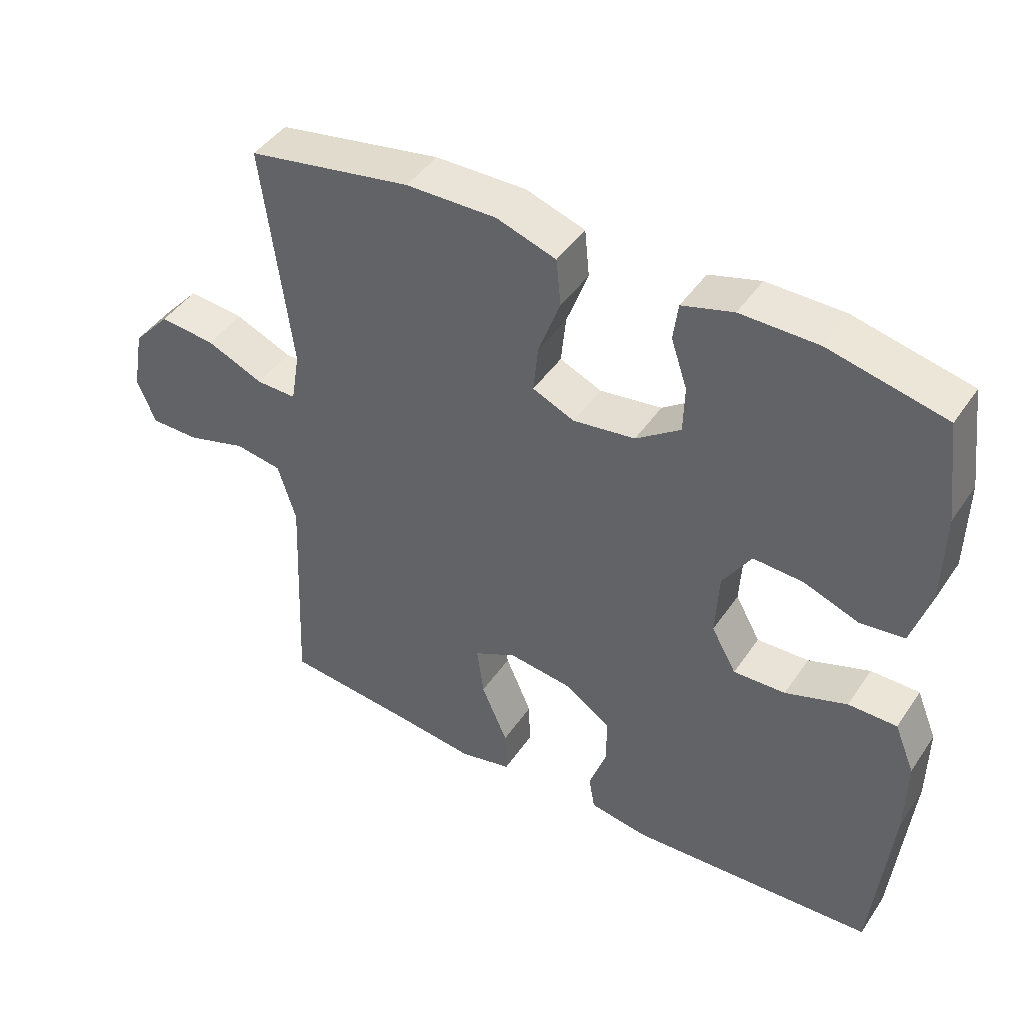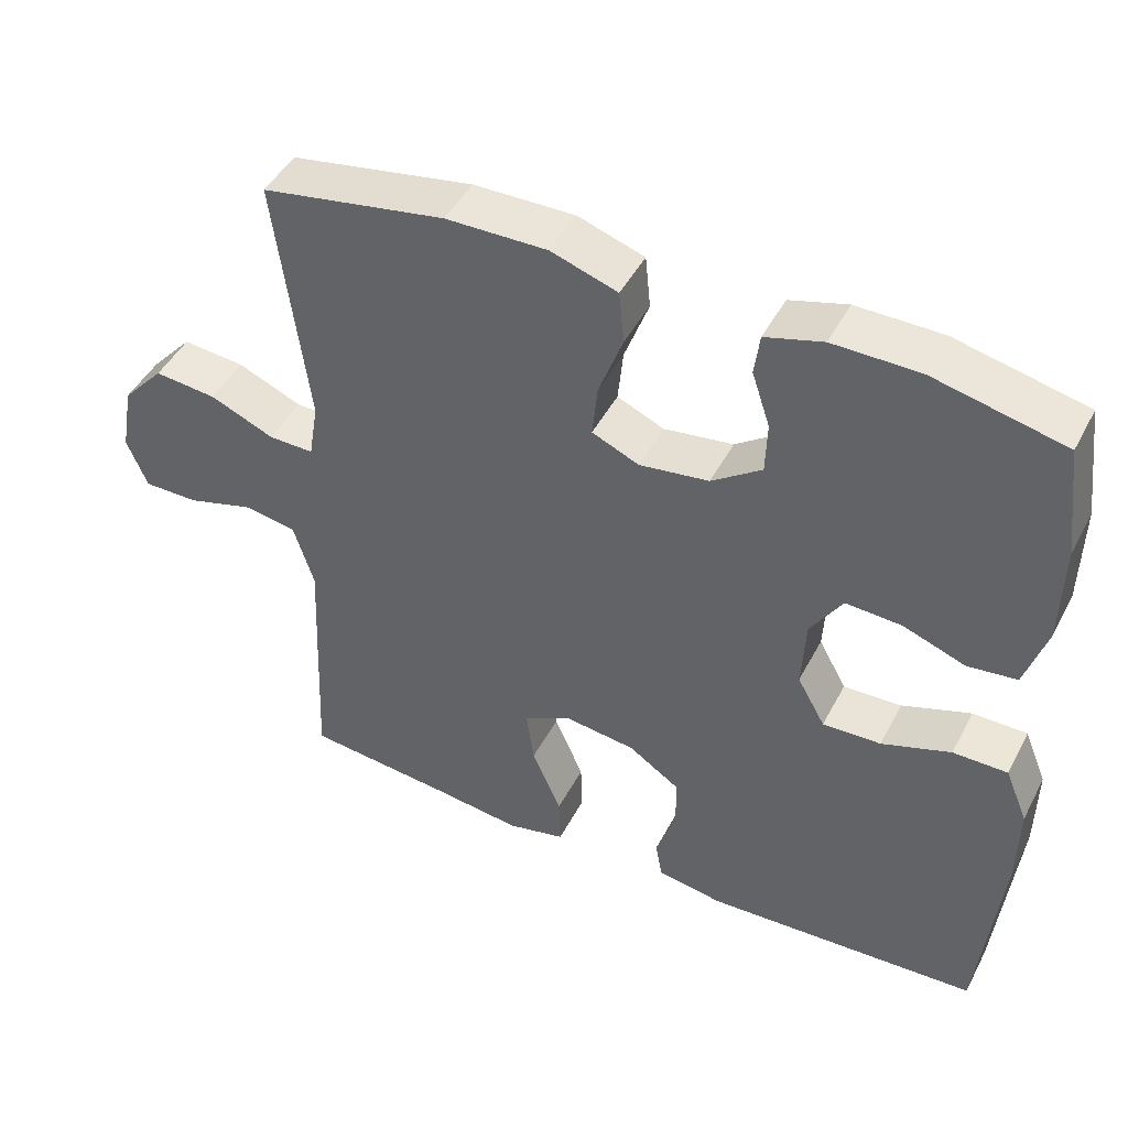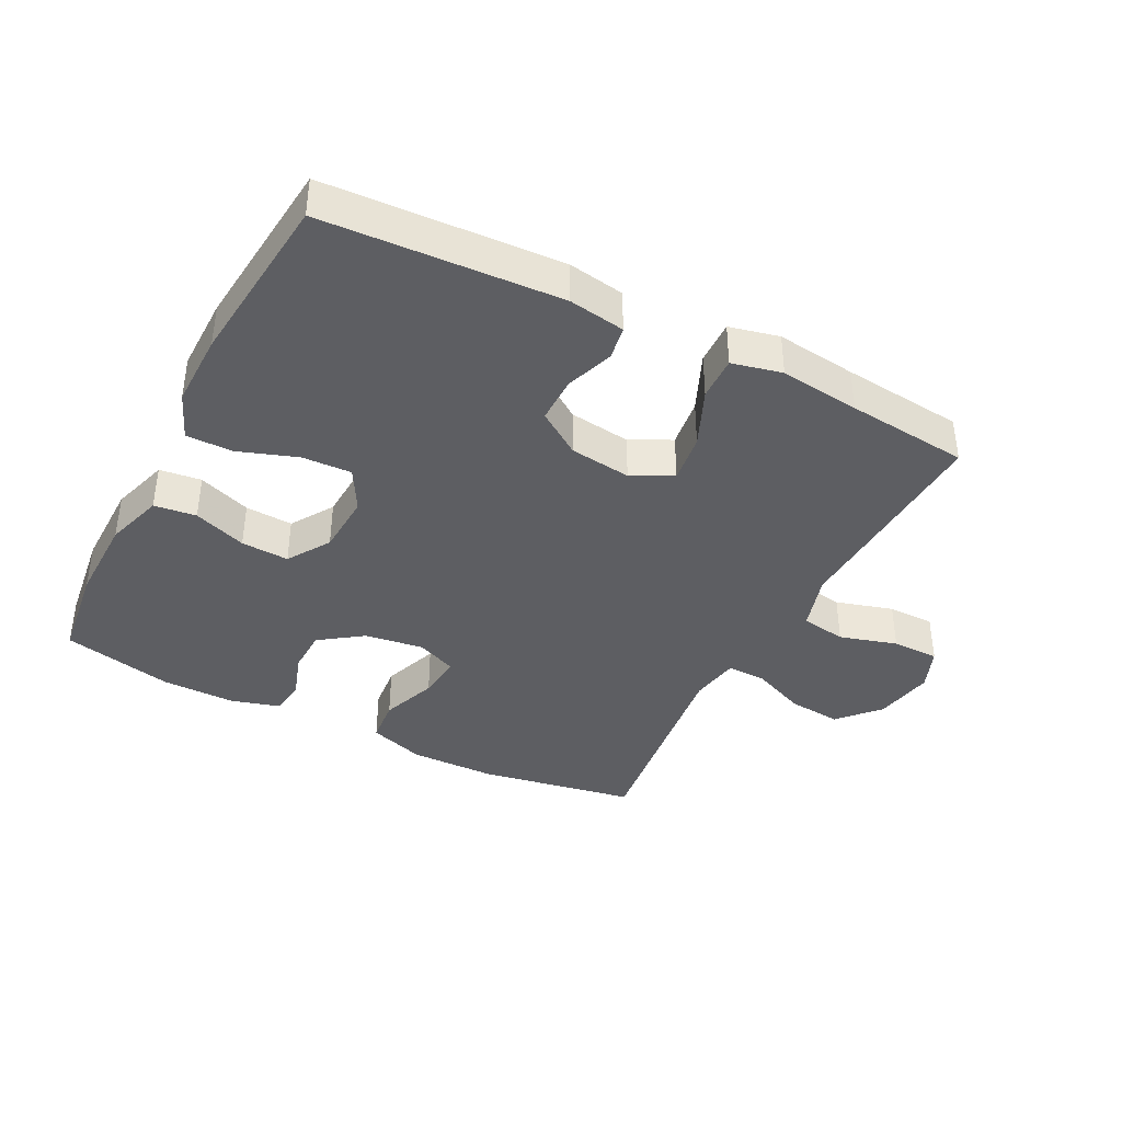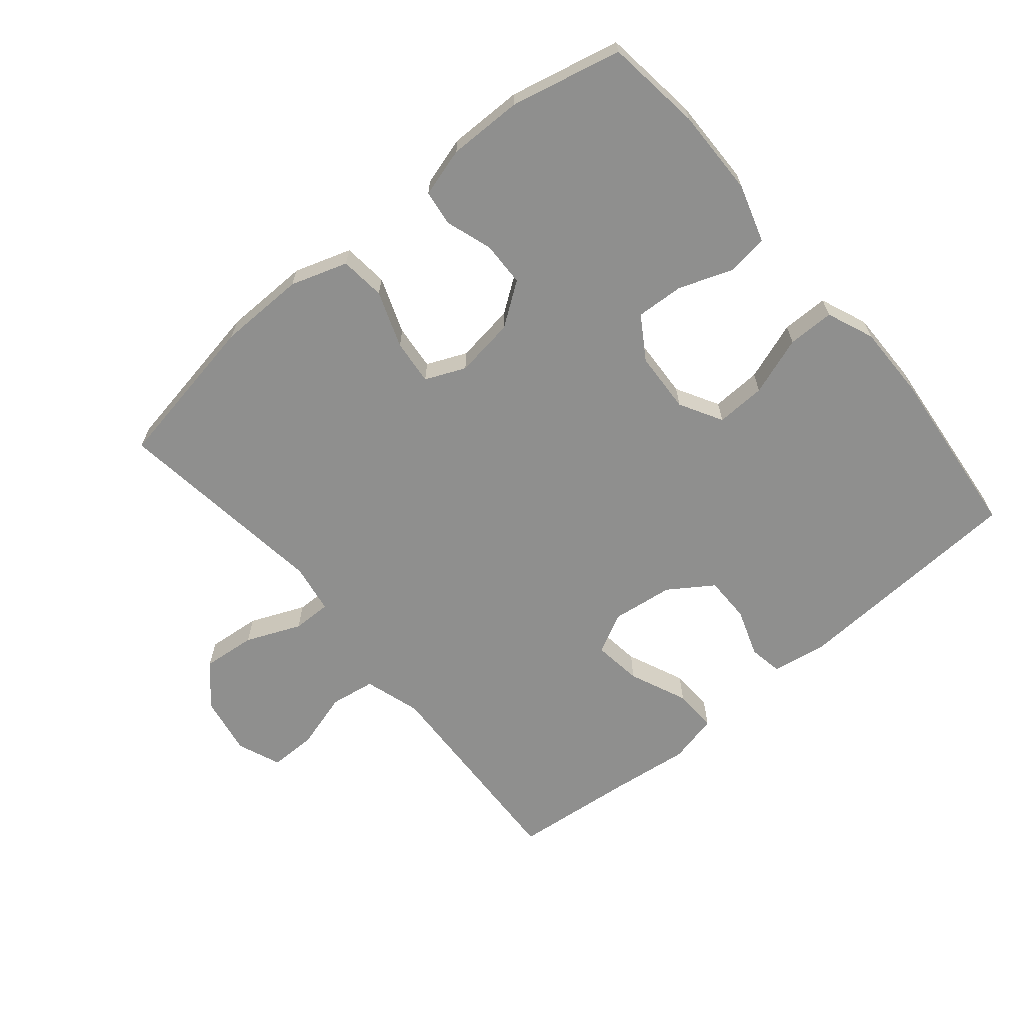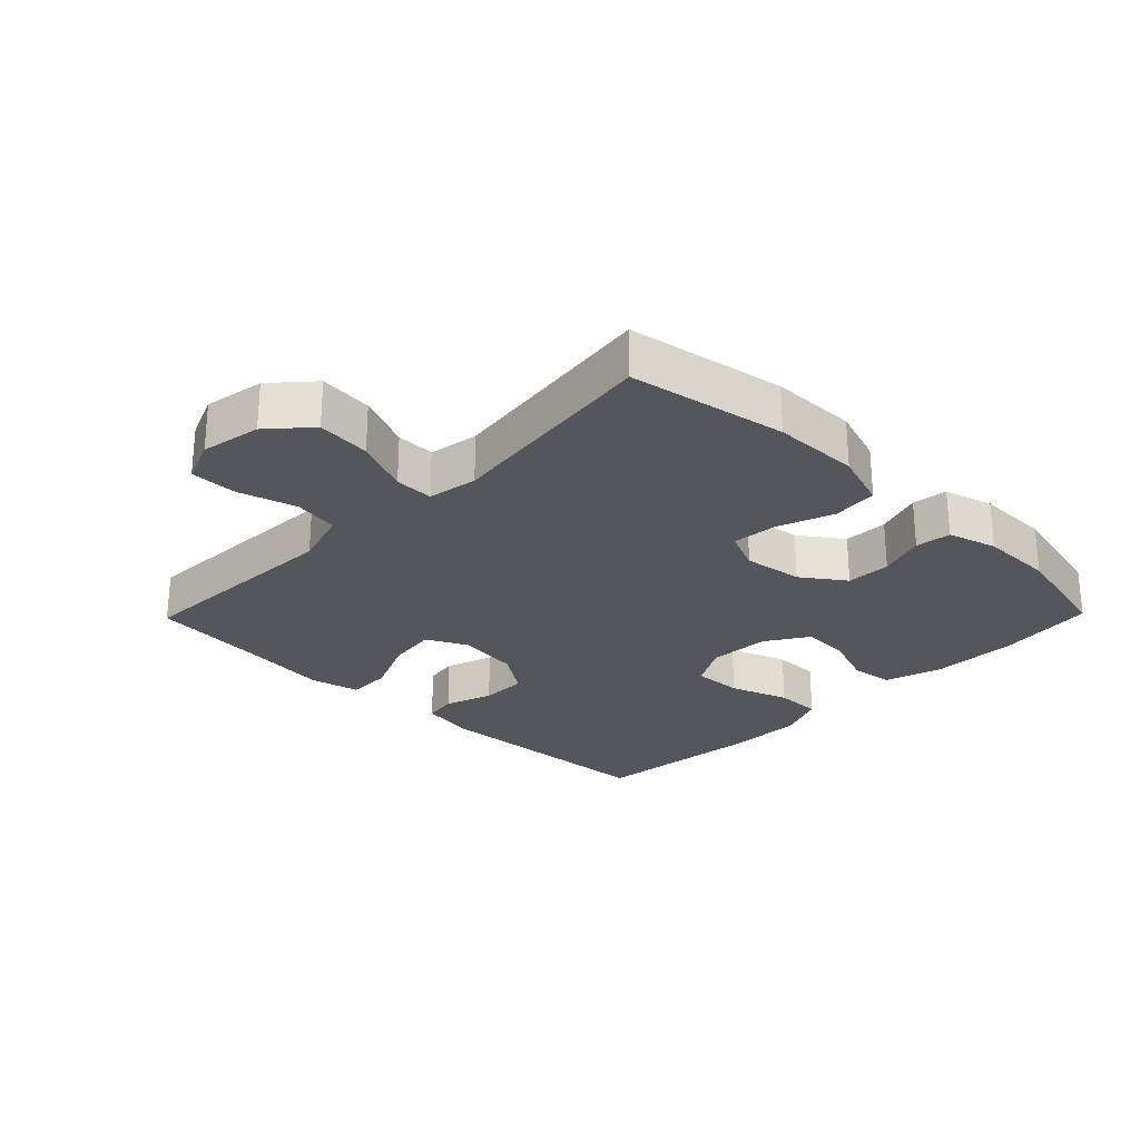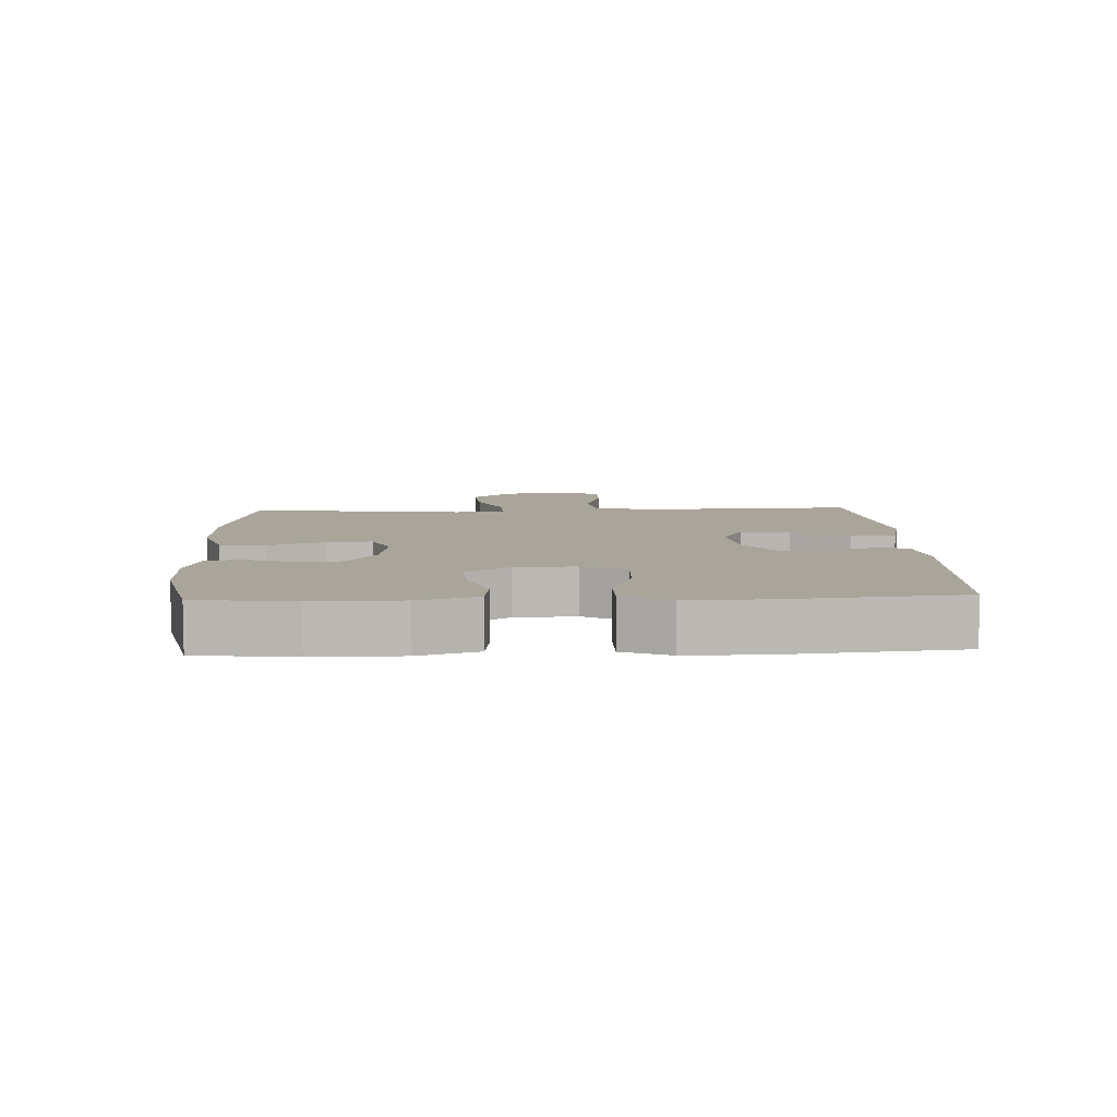
<metadata>
{"format":"obj","ext":"obj","renderer":"f3d","projection":"perspective","resolution":1024,"background":"white","views":[{"elev":44.4,"azim":31.9,"up":"+Z"},{"elev":46.1,"azim":26.5,"up":"+Z"},{"elev":-39.1,"azim":152.8,"up":"+Y"},{"elev":-65.1,"azim":39.9,"up":"+Y"},{"elev":-26.2,"azim":-44.3,"up":"+Y"},{"elev":7.7,"azim":87.5,"up":"+Y"}]}
</metadata>
<code>
v -0.5 0.07 0.5
v -0.257 0.07 0.543
v -0.123 0.07 0.545
v -0.035 0.07 0.516
v -0.028 0.07 0.446
v -0.06 0.07 0.359
v -0.067 0.07 0.289
v -0.005 0.07 0.262
v 0.087 0.07 0.275
v 0.153 0.07 0.322
v 0.155 0.07 0.391
v 0.131 0.07 0.463
v 0.138 0.07 0.518
v 0.214 0.07 0.54
v 0.328 0.07 0.539
v 0.5 0.07 0.5
v 0.519 0.07 0.351
v 0.517 0.07 0.216
v 0.489 0.07 0.126
v 0.424 0.07 0.118
v 0.342 0.07 0.148
v 0.268 0.07 0.152
v 0.226 0.07 0.086
v 0.221 0.07 -0.009
v 0.258 0.07 -0.075
v 0.335 0.07 -0.072
v 0.426 0.07 -0.04
v 0.498 0.07 -0.04
v 0.528 0.07 -0.113
v 0.527 0.07 -0.229
v 0.5 0.07 -0.5
v 0.135 0.07 -0.52
v 0.048 0.07 -0.506
v 0.039 0.07 -0.454
v 0.065 0.07 -0.38
v 0.065 0.07 -0.308
v -0.003 0.07 -0.262
v -0.098 0.07 -0.25
v -0.161 0.07 -0.282
v -0.151 0.07 -0.358
v -0.112 0.07 -0.448
v -0.11 0.07 -0.516
v -0.187 0.07 -0.534
v -0.311 0.07 -0.519
v -0.5 0.07 -0.5
v -0.491 0.07 -0.295
v -0.485 0.07 -0.164
v -0.512 0.07 -0.076
v -0.582 0.07 -0.065
v -0.671 0.07 -0.091
v -0.744 0.07 -0.091
v -0.771 0.07 -0.024
v -0.754 0.07 0.069
v -0.698 0.07 0.131
v -0.615 0.07 0.123
v -0.53 0.07 0.087
v -0.47 0.07 0.086
v -0.457 0.07 0.163
v -0.5 0 0.5
v -0.257 0 0.543
v -0.123 0 0.545
v -0.035 0 0.516
v -0.028 0 0.446
v -0.06 0 0.359
v -0.067 0 0.289
v -0.005 0 0.262
v 0.087 0 0.275
v 0.153 0 0.322
v 0.155 0 0.391
v 0.131 0 0.463
v 0.138 0 0.518
v 0.214 0 0.54
v 0.328 0 0.539
v 0.5 0 0.5
v 0.519 0 0.351
v 0.517 0 0.216
v 0.489 0 0.126
v 0.424 0 0.118
v 0.342 0 0.148
v 0.268 0 0.152
v 0.226 0 0.086
v 0.221 0 -0.009
v 0.258 0 -0.075
v 0.335 0 -0.072
v 0.426 0 -0.04
v 0.498 0 -0.04
v 0.528 0 -0.113
v 0.527 0 -0.229
v 0.5 0 -0.5
v 0.135 0 -0.52
v 0.048 0 -0.506
v 0.039 0 -0.454
v 0.065 0 -0.38
v 0.065 0 -0.308
v -0.003 0 -0.262
v -0.098 0 -0.25
v -0.161 0 -0.282
v -0.151 0 -0.358
v -0.112 0 -0.448
v -0.11 0 -0.516
v -0.187 0 -0.534
v -0.311 0 -0.519
v -0.5 0 -0.5
v -0.491 0 -0.295
v -0.485 0 -0.164
v -0.512 0 -0.076
v -0.582 0 -0.065
v -0.671 0 -0.091
v -0.744 0 -0.091
v -0.771 0 -0.024
v -0.754 0 0.069
v -0.698 0 0.131
v -0.615 0 0.123
v -0.53 0 0.087
v -0.47 0 0.086
v -0.457 0 0.163
f 54 55 56
f 53 54 56
f 52 53 56
f 51 52 56
f 50 51 56
f 49 50 56
f 48 49 56 57
f 47 48 57
f 47 57 58
f 46 47 58
f 45 46 58
f 44 45 58
f 43 44 58
f 42 43 58
f 41 42 58
f 40 41 58
f 33 34 35
f 32 33 35
f 31 32 35
f 30 31 35
f 29 30 35
f 28 29 35
f 27 28 35
f 26 27 35
f 25 26 35 36
f 24 25 36 37
f 19 20 21
f 18 19 21
f 17 18 21
f 16 17 21
f 15 16 21
f 14 15 21
f 13 14 21
f 12 13 21
f 11 12 21
f 10 11 21 22
f 9 10 22 23
f 4 5 6
f 3 4 6
f 2 3 6
f 1 2 6
f 58 1 6
f 58 6 7
f 39 40 58
f 58 7 8
f 39 58 8
f 38 39 8
f 24 37 38
f 23 24 38
f 9 23 38
f 8 9 38
f 114 113 112
f 114 112 111
f 114 111 110
f 114 110 109
f 114 109 108
f 114 108 107
f 115 114 107 106
f 115 106 105
f 116 115 105
f 116 105 104
f 116 104 103
f 116 103 102
f 116 102 101
f 116 101 100
f 116 100 99
f 116 99 98
f 93 92 91
f 93 91 90
f 93 90 89
f 93 89 88
f 93 88 87
f 93 87 86
f 93 86 85
f 93 85 84
f 94 93 84 83
f 95 94 83 82
f 79 78 77
f 79 77 76
f 79 76 75
f 79 75 74
f 79 74 73
f 79 73 72
f 79 72 71
f 79 71 70
f 79 70 69
f 80 79 69 68
f 81 80 68 67
f 64 63 62
f 64 62 61
f 64 61 60
f 64 60 59
f 64 59 116
f 65 64 116
f 116 98 97
f 66 65 116
f 66 116 97
f 66 97 96
f 96 95 82
f 96 82 81
f 96 81 67
f 96 67 66
f 1 59 60 2
f 2 60 61 3
f 3 61 62 4
f 4 62 63 5
f 5 63 64 6
f 6 64 65 7
f 7 65 66 8
f 8 66 67 9
f 9 67 68 10
f 10 68 69 11
f 11 69 70 12
f 12 70 71 13
f 13 71 72 14
f 14 72 73 15
f 15 73 74 16
f 16 74 75 17
f 17 75 76 18
f 18 76 77 19
f 19 77 78 20
f 20 78 79 21
f 21 79 80 22
f 22 80 81 23
f 23 81 82 24
f 24 82 83 25
f 25 83 84 26
f 26 84 85 27
f 27 85 86 28
f 28 86 87 29
f 29 87 88 30
f 30 88 89 31
f 31 89 90 32
f 32 90 91 33
f 33 91 92 34
f 34 92 93 35
f 35 93 94 36
f 36 94 95 37
f 37 95 96 38
f 38 96 97 39
f 39 97 98 40
f 40 98 99 41
f 41 99 100 42
f 42 100 101 43
f 43 101 102 44
f 44 102 103 45
f 45 103 104 46
f 46 104 105 47
f 47 105 106 48
f 48 106 107 49
f 49 107 108 50
f 50 108 109 51
f 51 109 110 52
f 52 110 111 53
f 53 111 112 54
f 54 112 113 55
f 55 113 114 56
f 56 114 115 57
f 57 115 116 58
f 58 116 59 1

</code>
